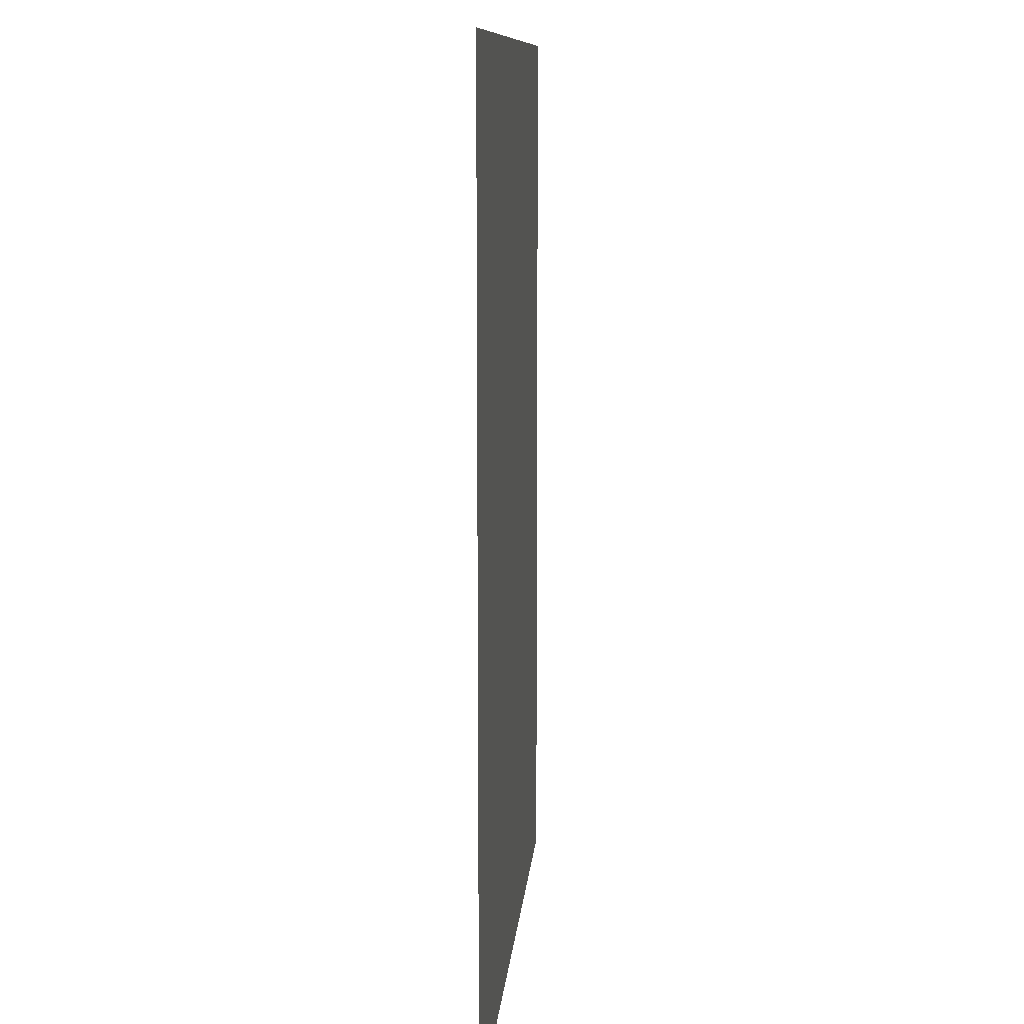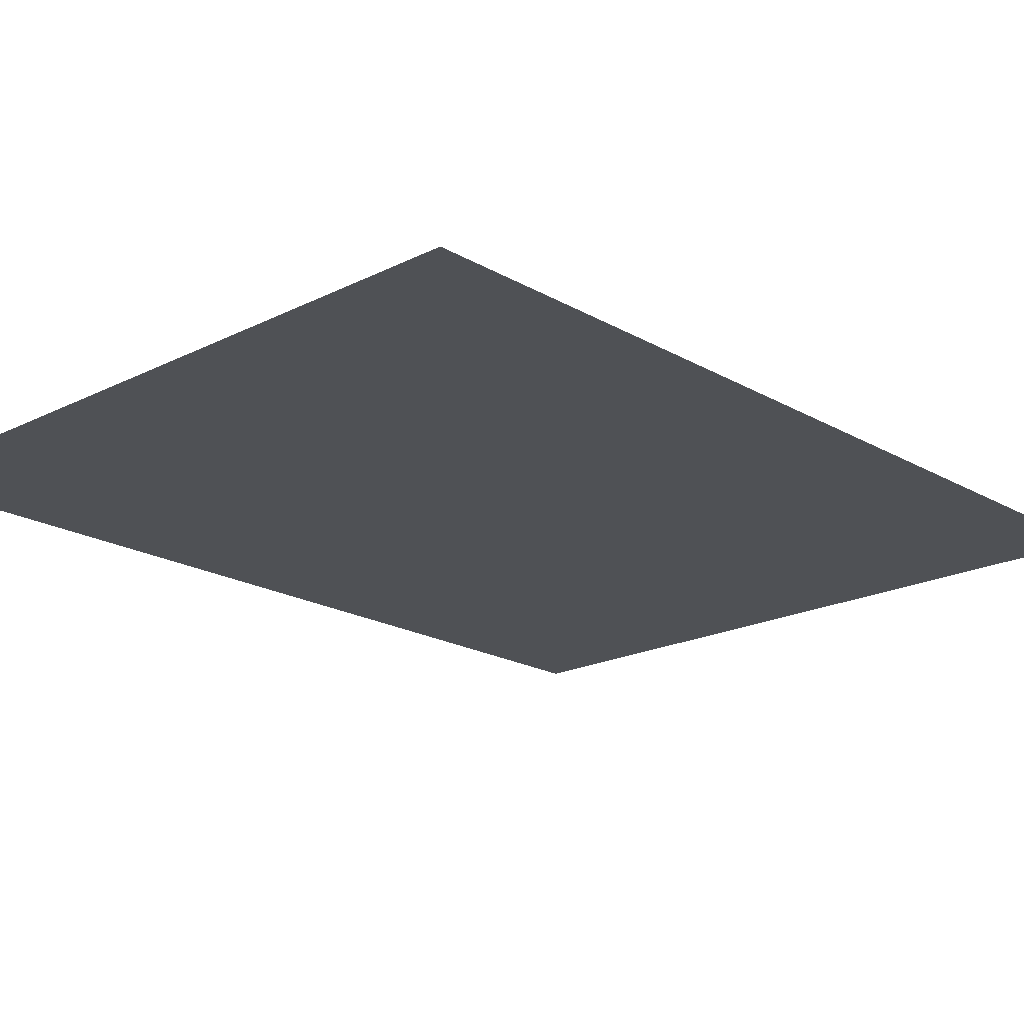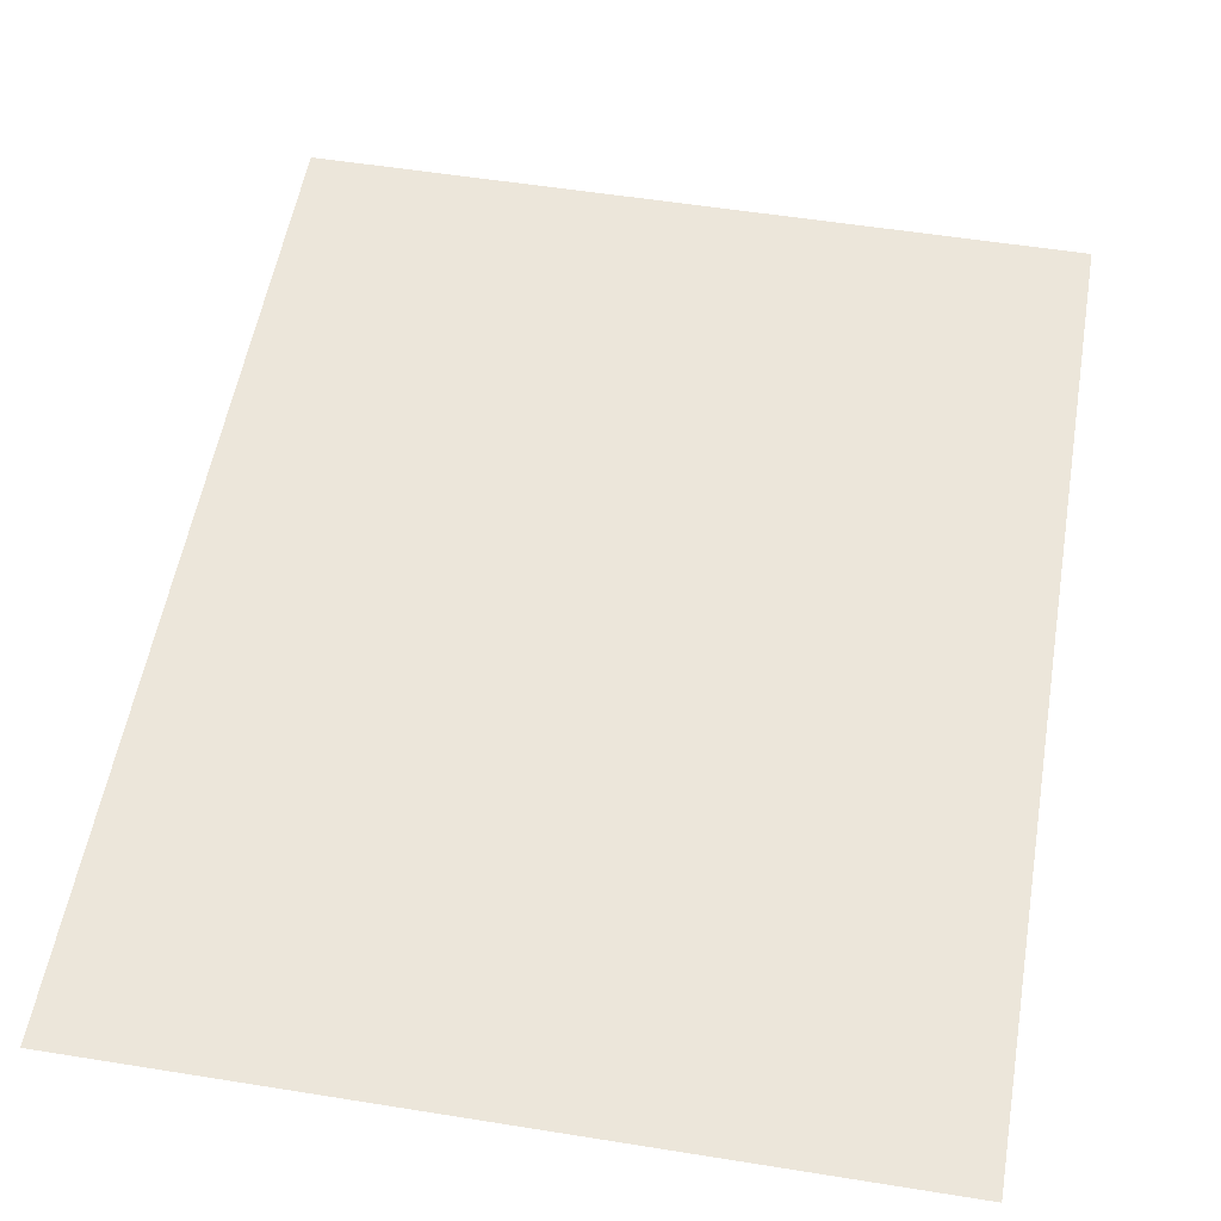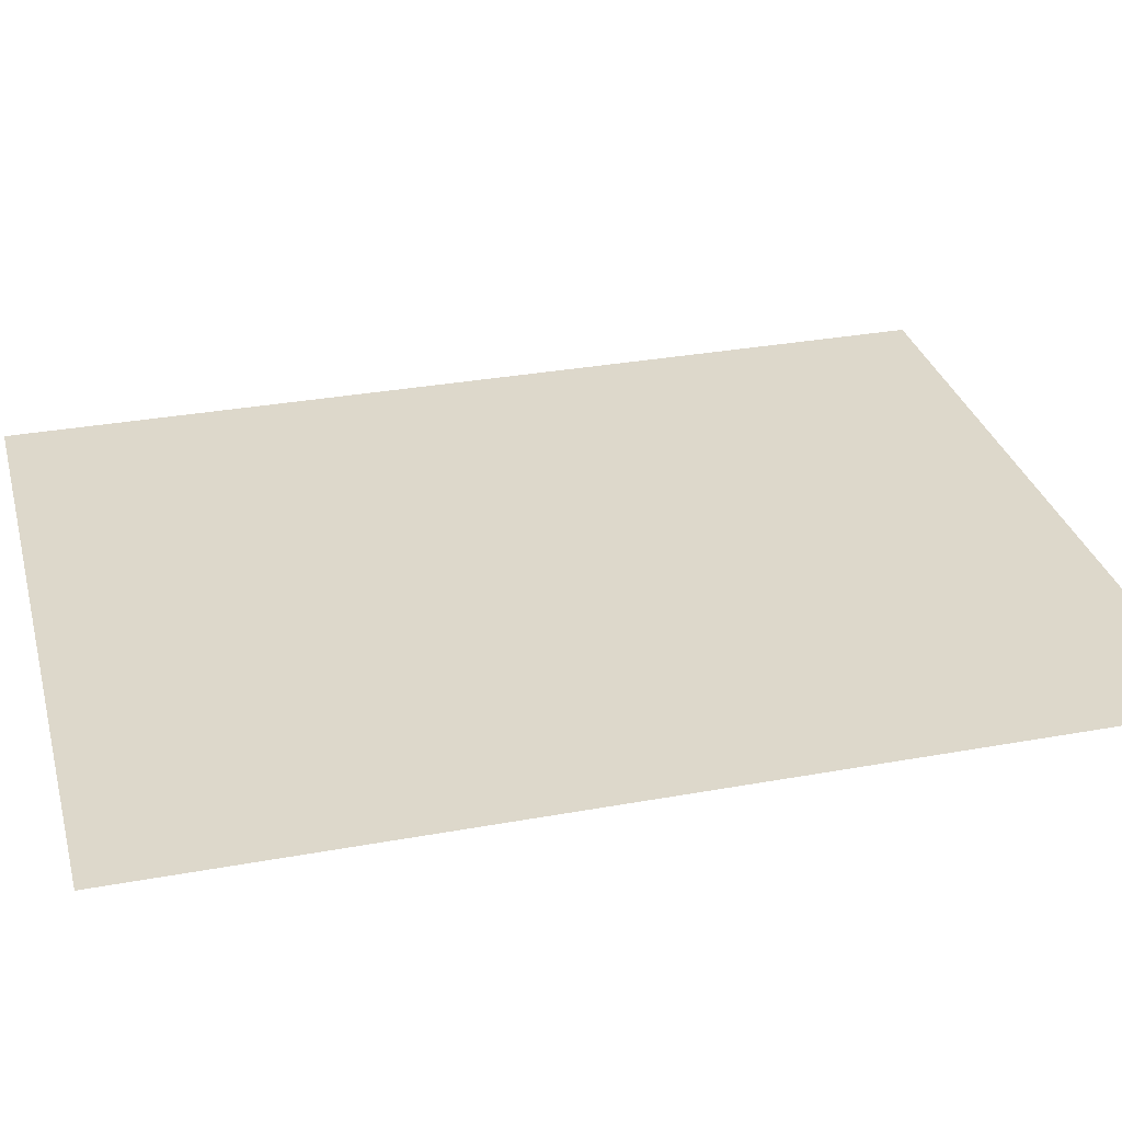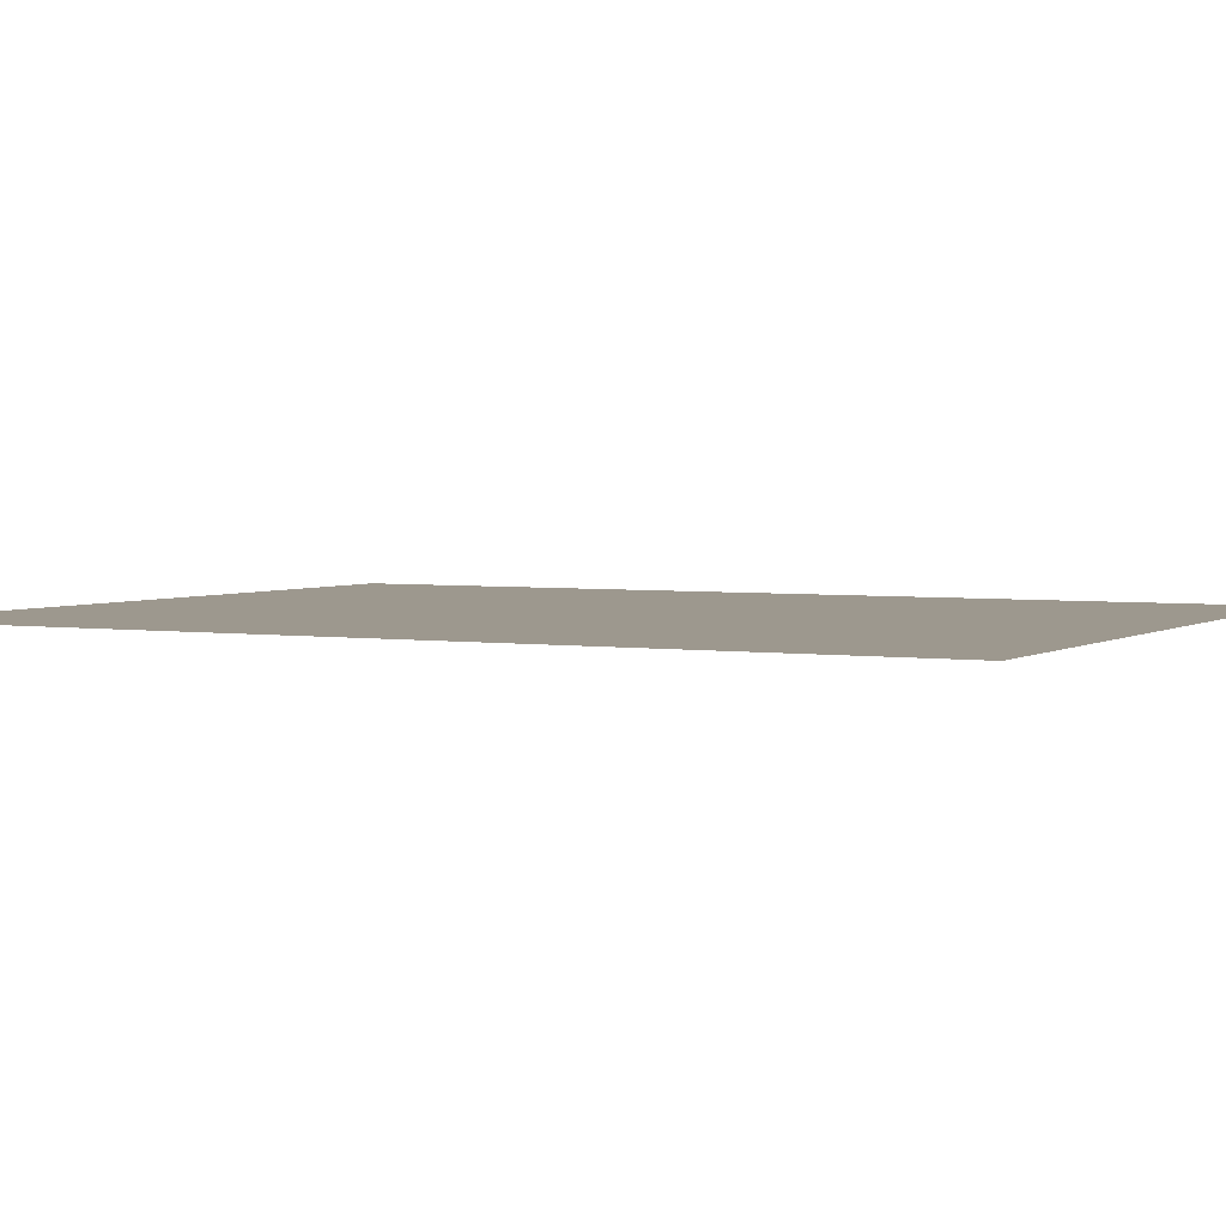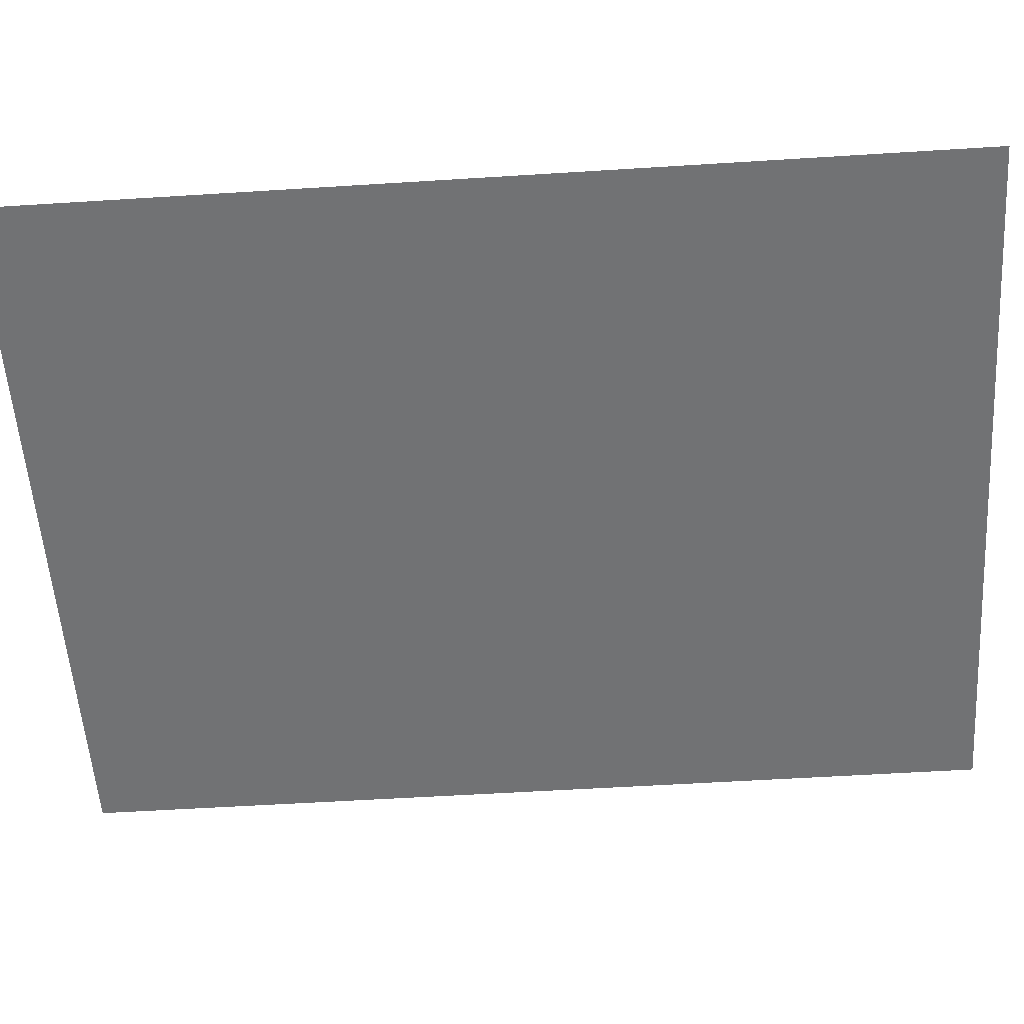
<metadata>
{"format":"obj","ext":"obj","renderer":"f3d","projection":"perspective","resolution":1024,"background":"white","views":[{"elev":10.4,"azim":94.6,"up":"+Z"},{"elev":-19.6,"azim":-136.9,"up":"+Y"},{"elev":54.3,"azim":-170.3,"up":"+Y"},{"elev":31.3,"azim":-104.6,"up":"+Y"},{"elev":3.2,"azim":-62.3,"up":"+Y"},{"elev":-55.6,"azim":93.8,"up":"+Y"}]}
</metadata>
<code>
o stage.Outside
v 15.64 -0.3677 17.48
v 15.64 -0.3677 -22.91
v -15.82 -0.3677 17.48
v -15.82 -0.3677 -22.91
f 2 3 1
f 2 4 3

</code>
